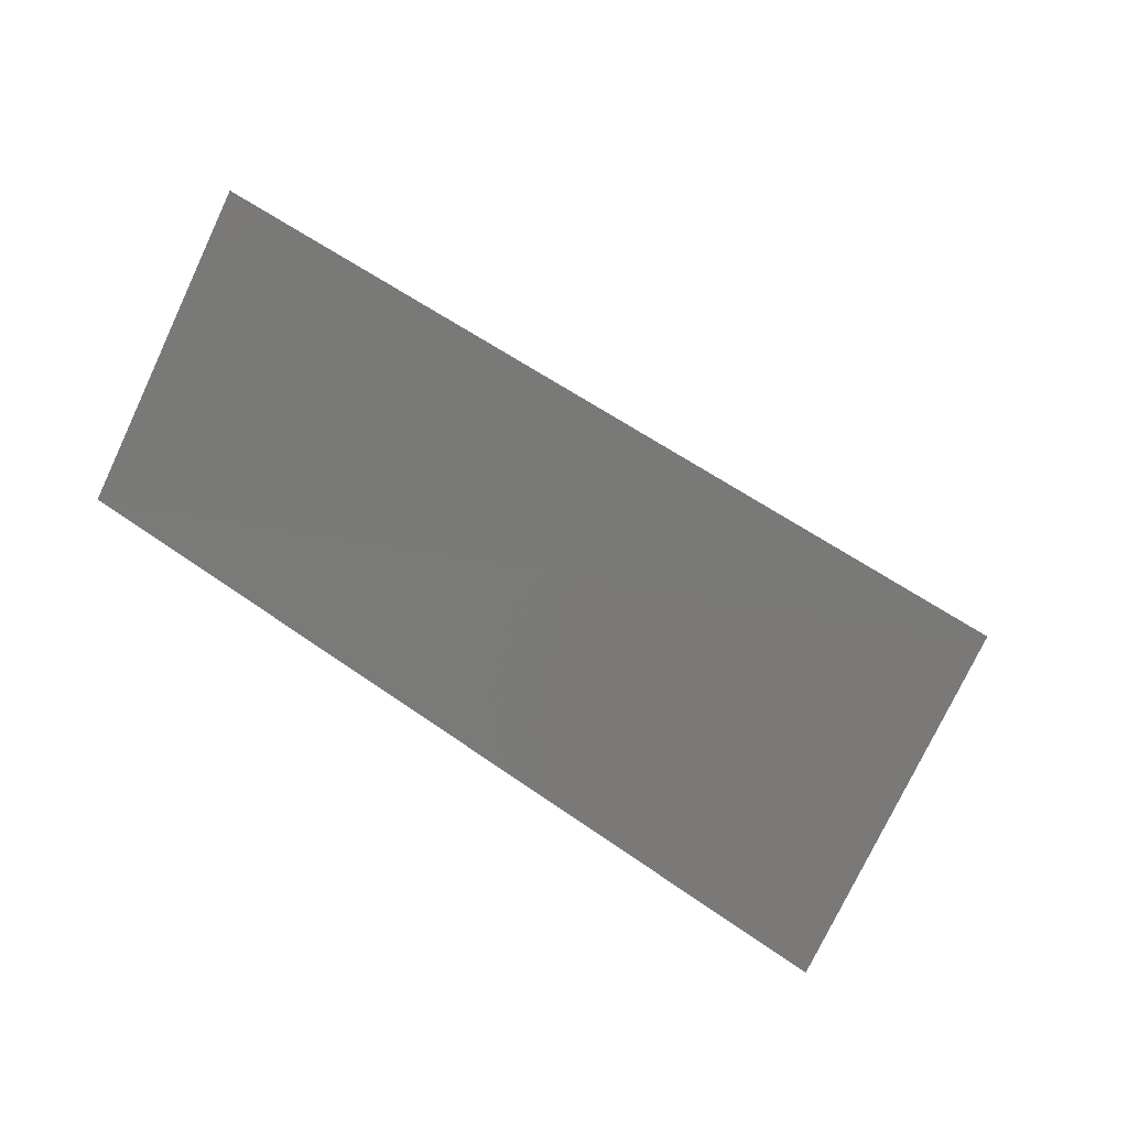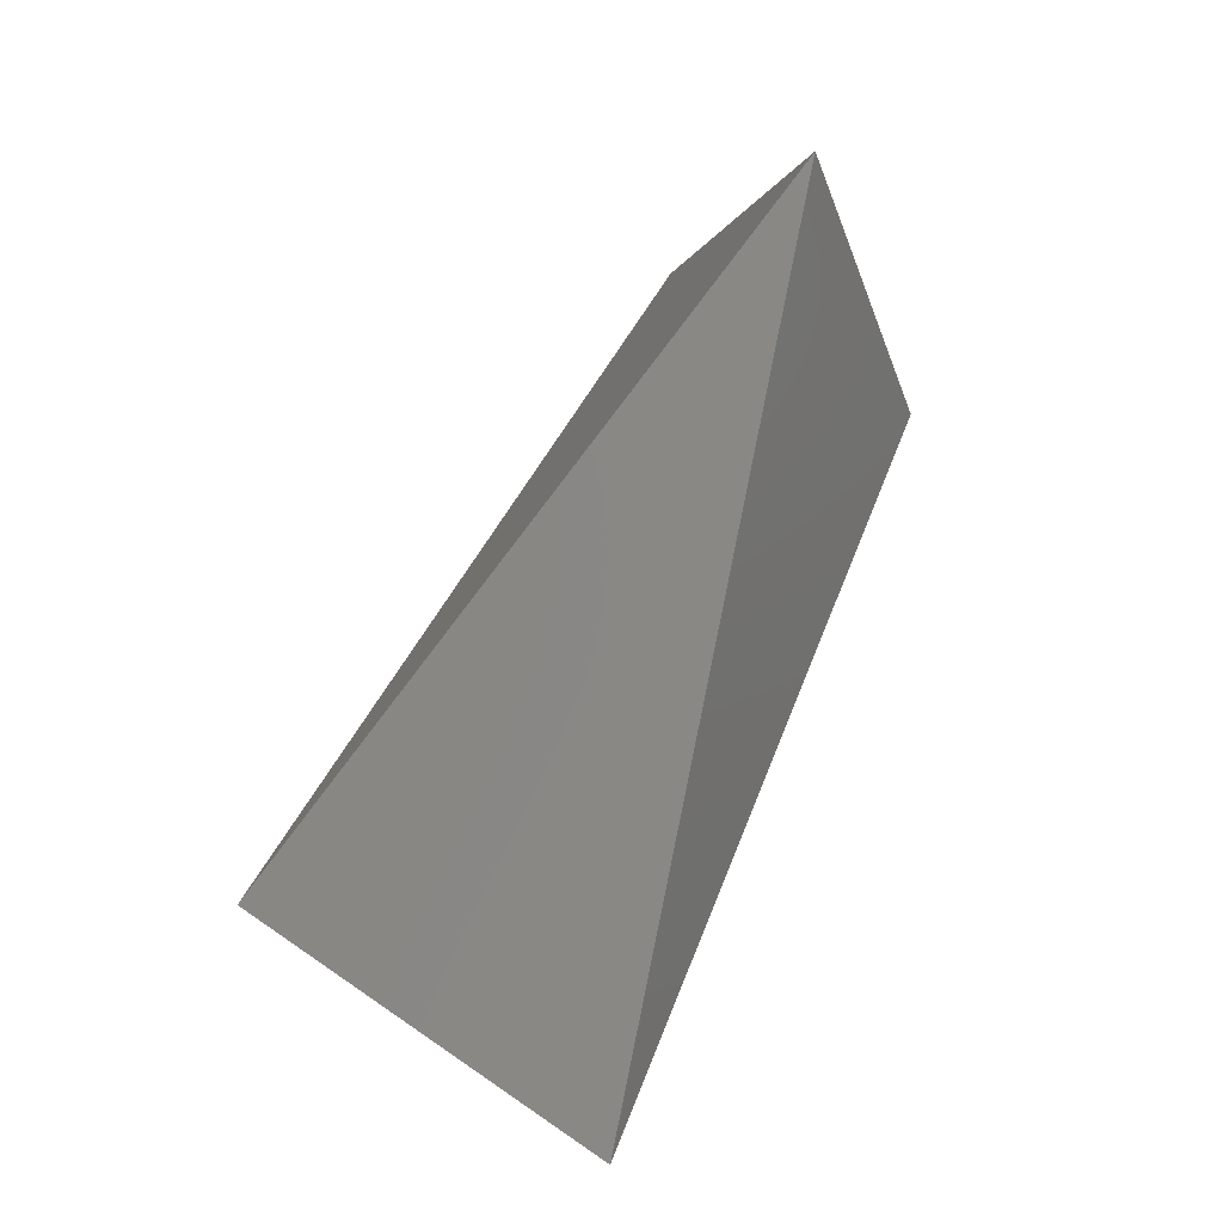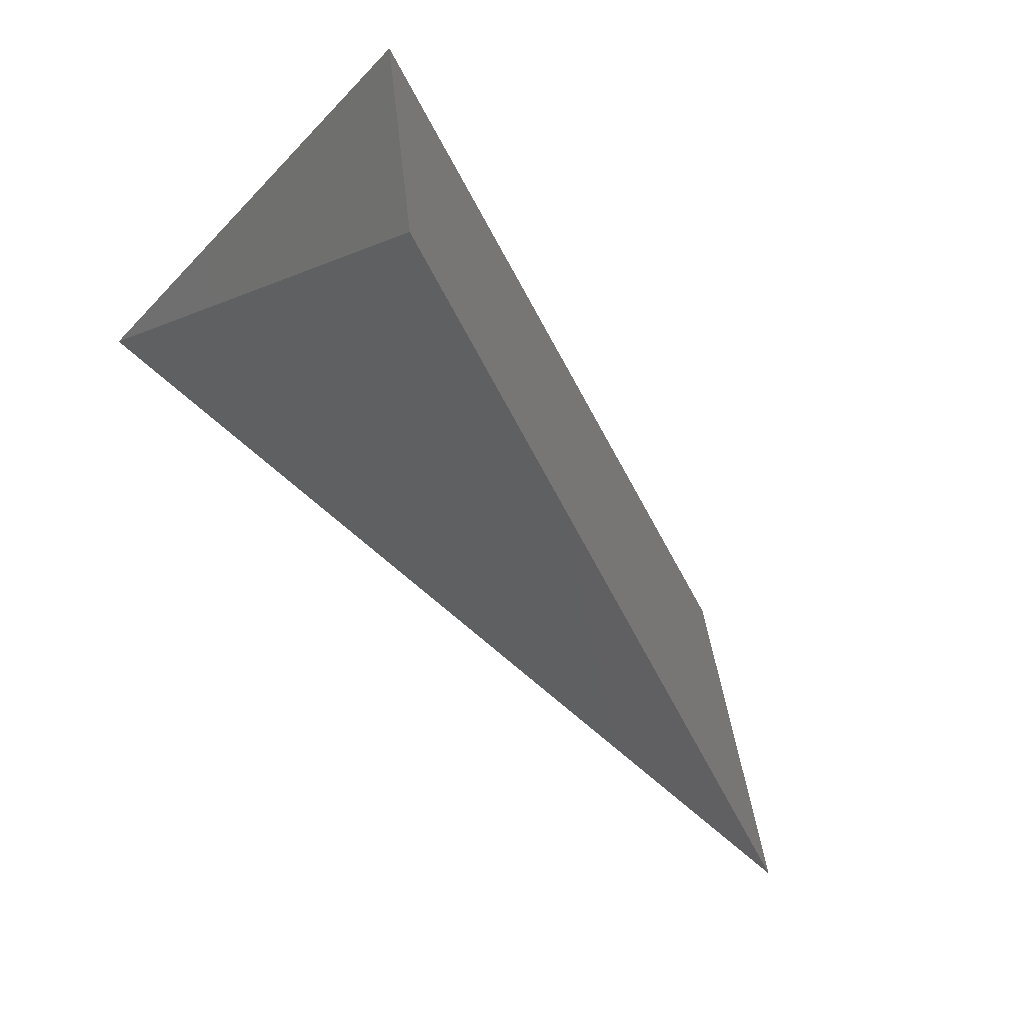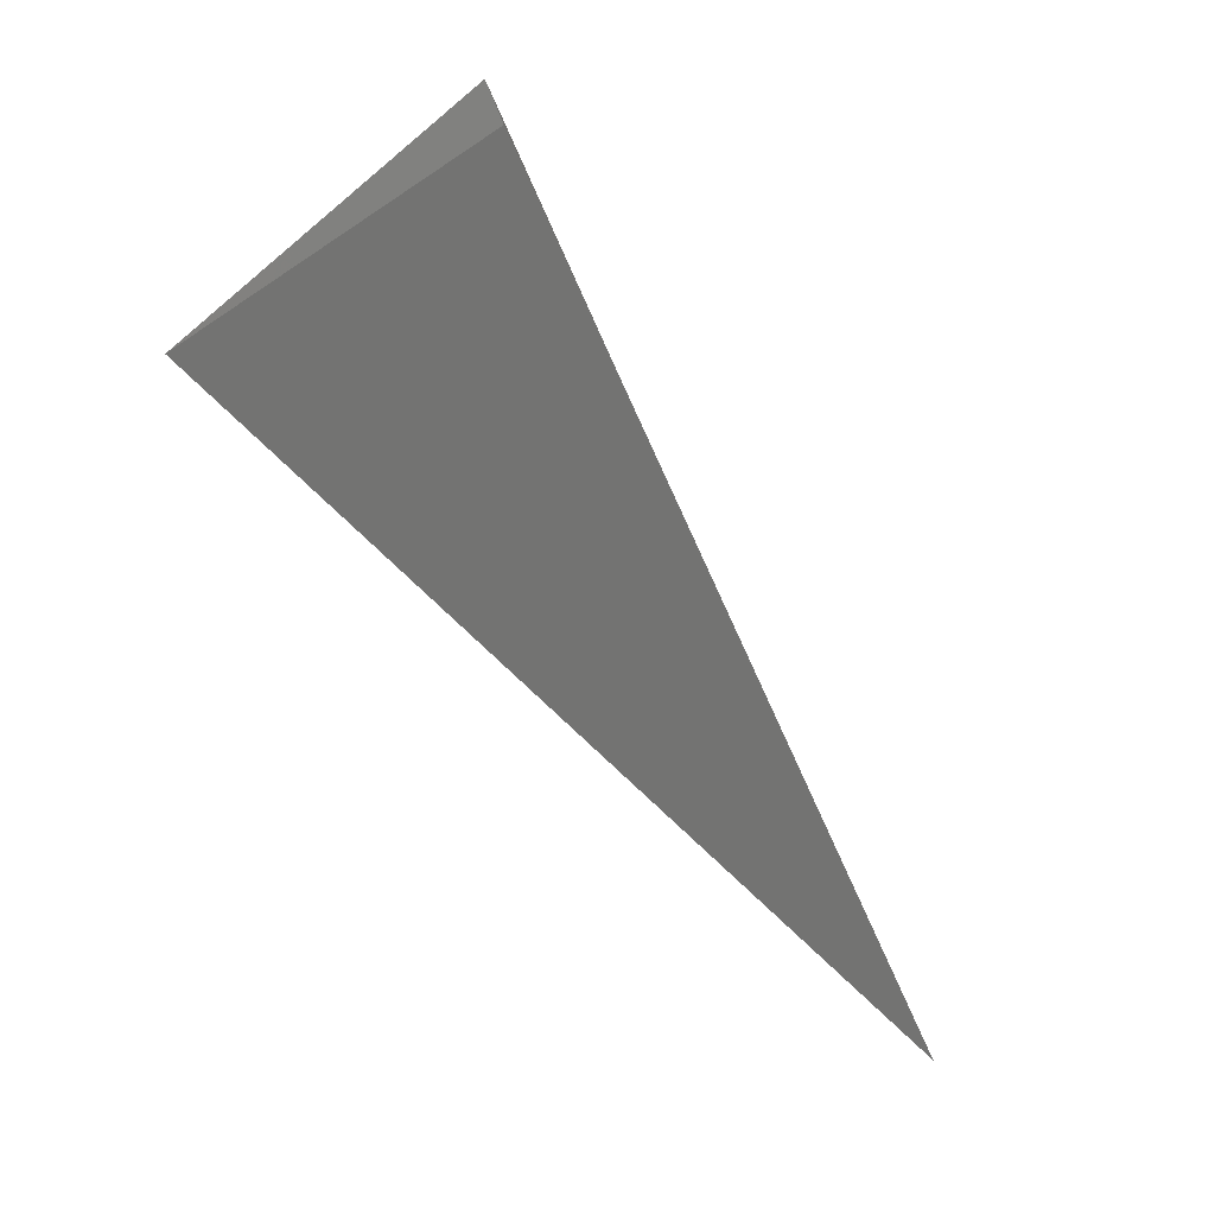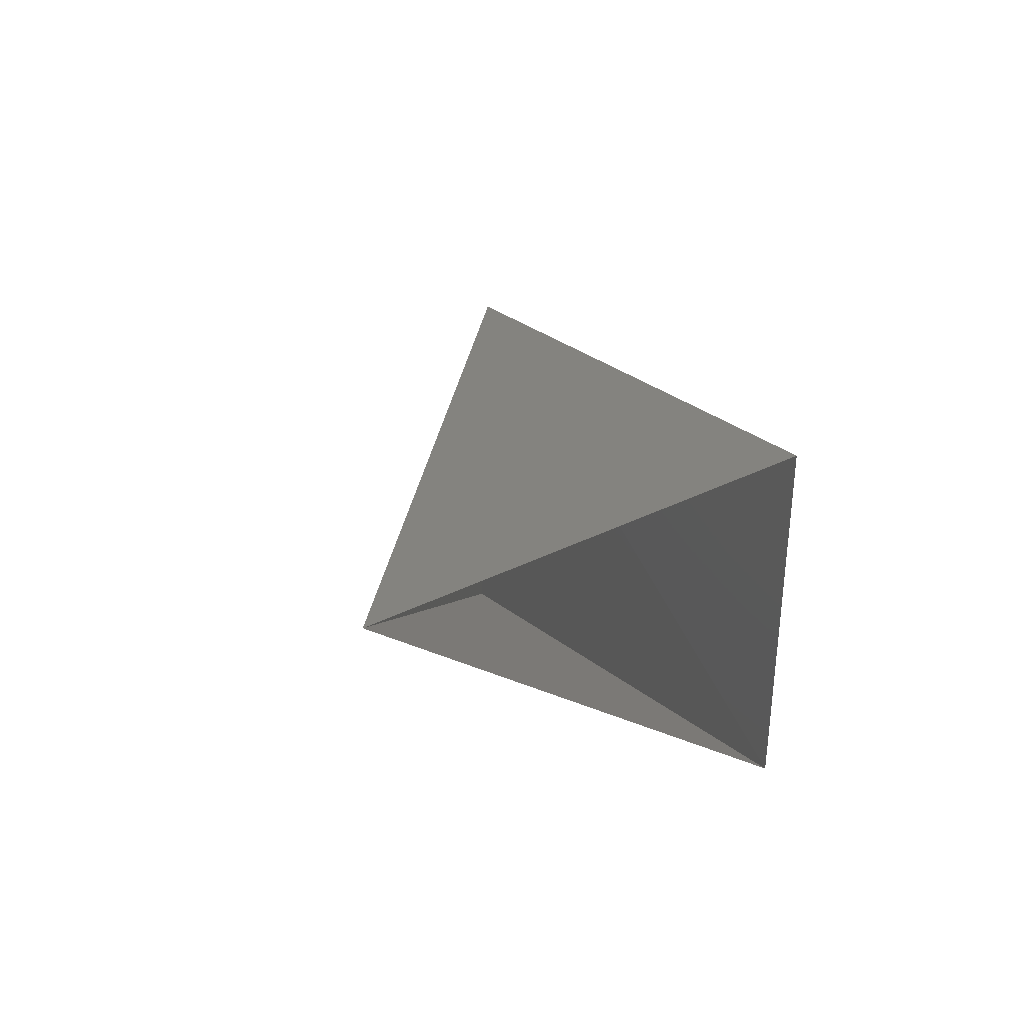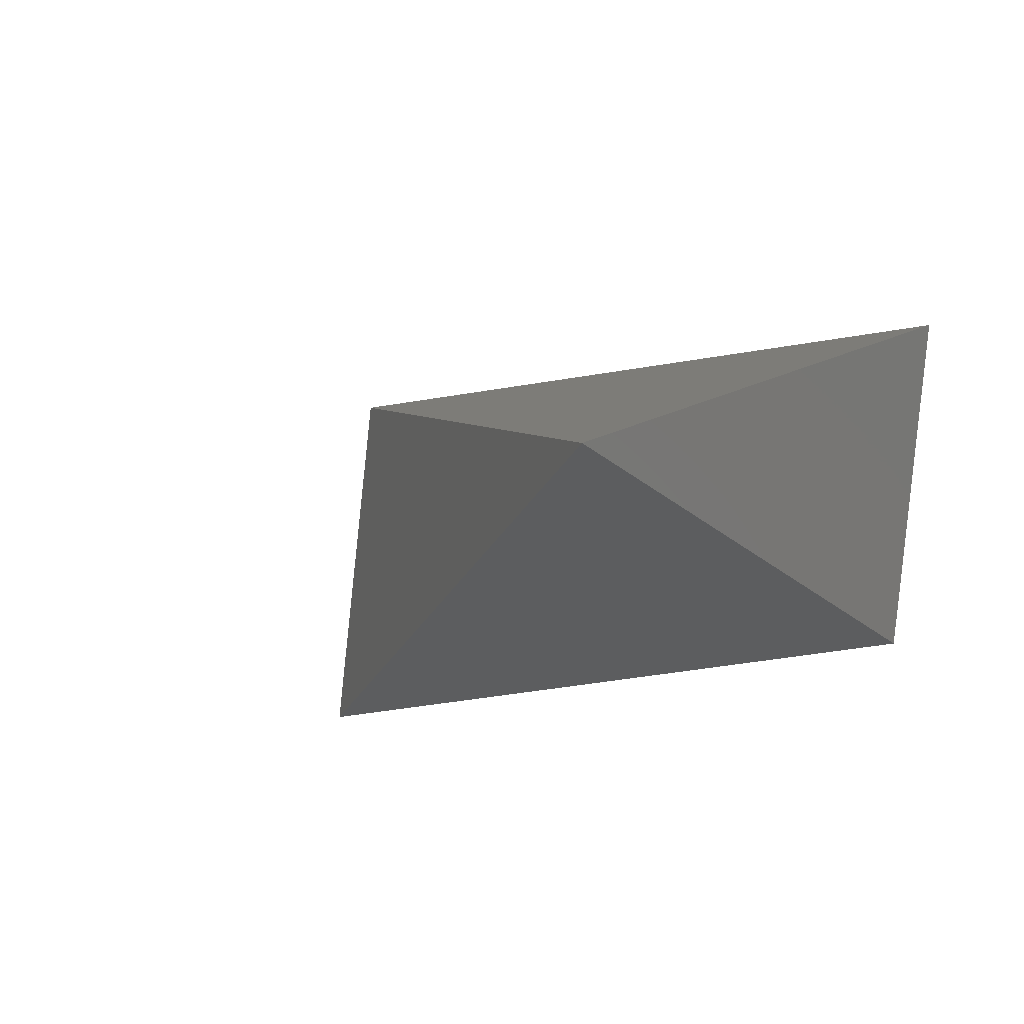
<metadata>
{"format":"stl","ext":"stl","renderer":"f3d","projection":"perspective","resolution":1024,"background":"white","views":[{"elev":-77.3,"azim":143.4,"up":"+Z"},{"elev":67.6,"azim":-66.7,"up":"+Z"},{"elev":-54.3,"azim":126.4,"up":"+Y"},{"elev":-79.5,"azim":125.5,"up":"+Y"},{"elev":10.4,"azim":82.5,"up":"+Y"},{"elev":-10.1,"azim":58.7,"up":"+Y"}]}
</metadata>
<code>
# stl→obj: 5 verts, 5 faces
v 4.357e+09 -1.621e+09 6.053e+10
v 1.533e+09 -1.606e+10 6.053e+10
v 3.386e+10 -9.623e+09 6.806e+10
v 3.307e+10 -1.511e+10 5.457e+10
v 3.527e+10 -4.131e+09 5.441e+10
f 1 2 3
f 2 3 4
f 2 1 4
f 4 1 5
f 5 1 3

</code>
